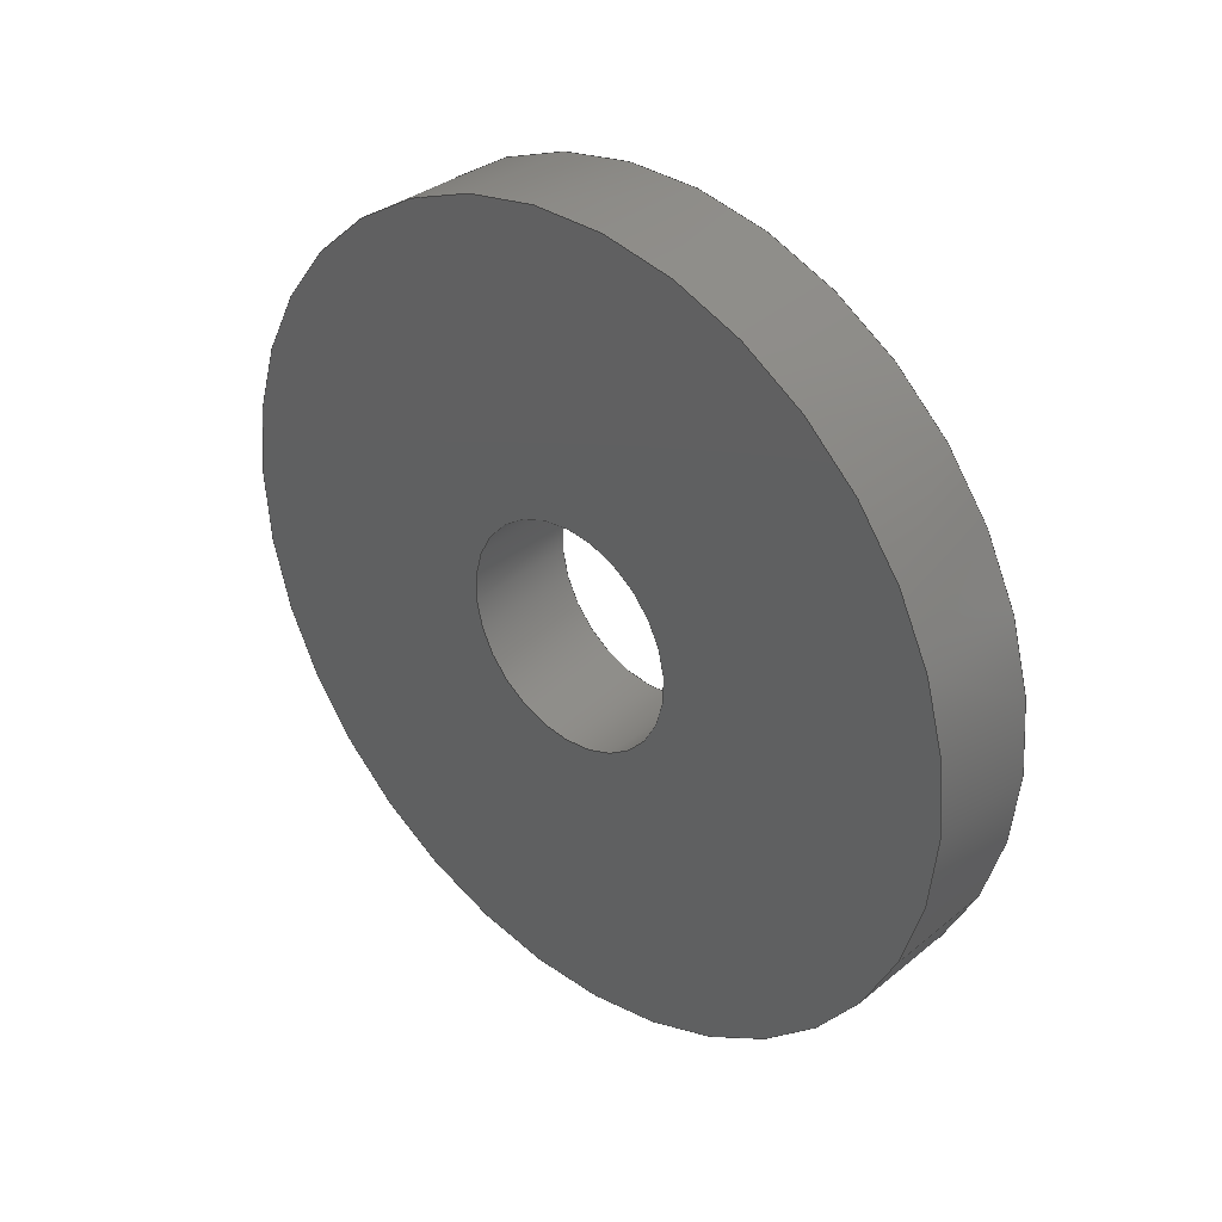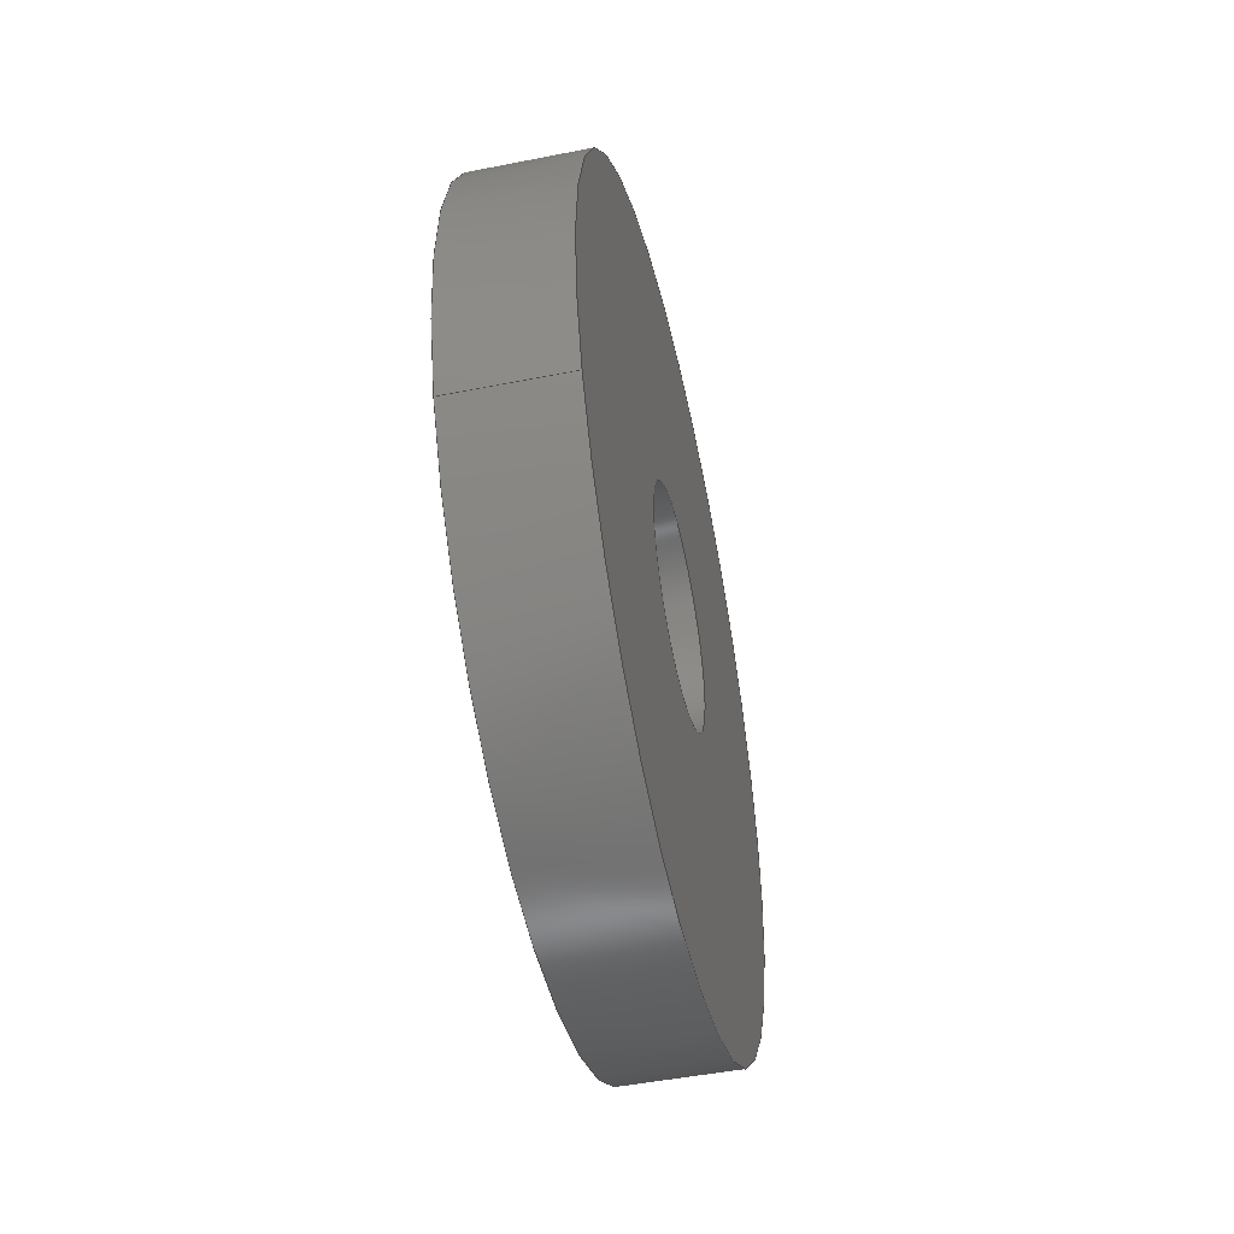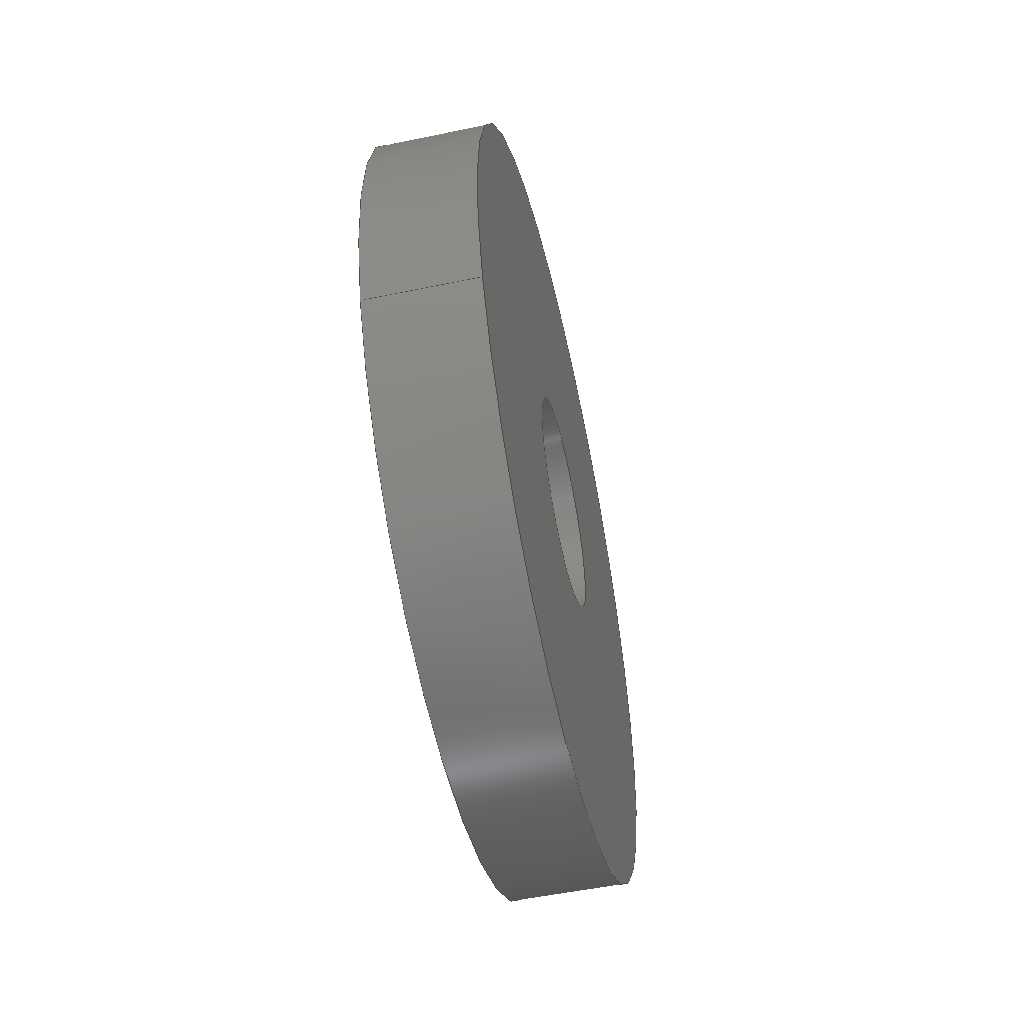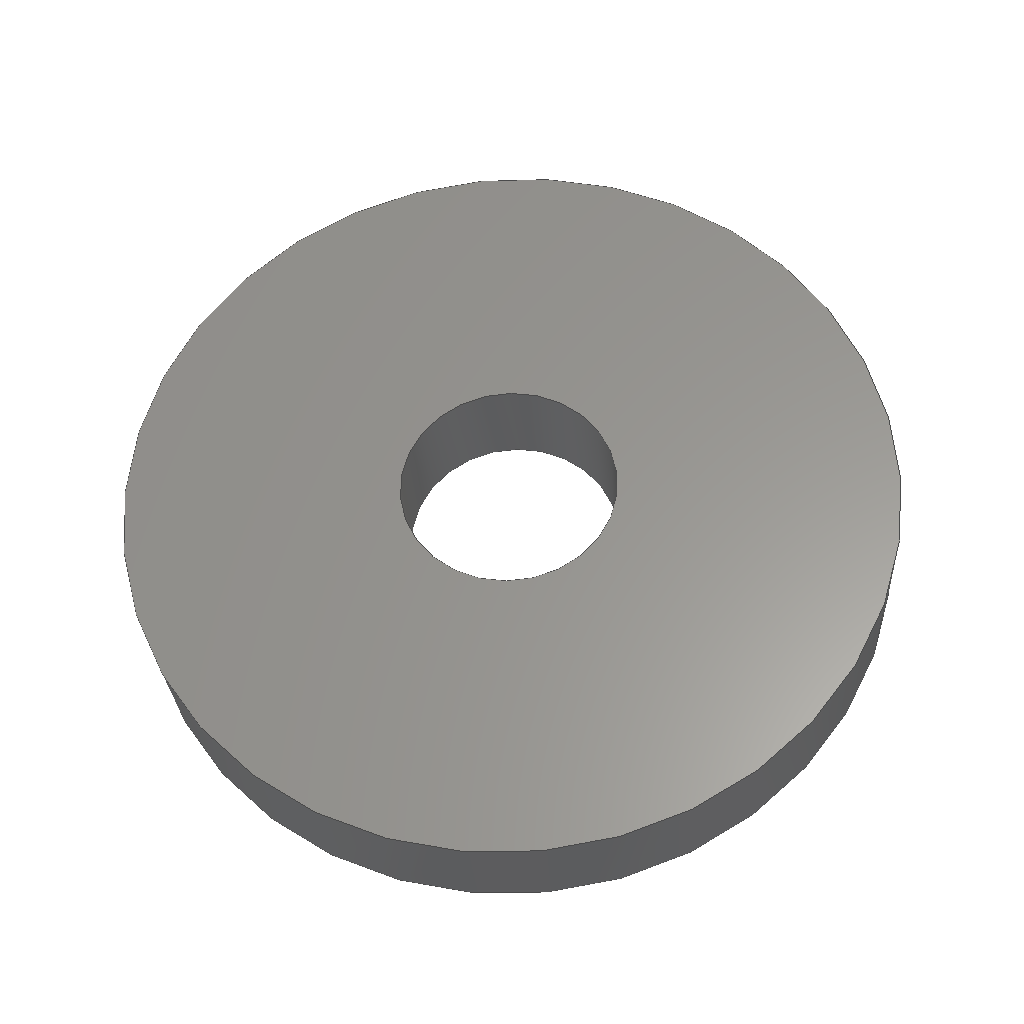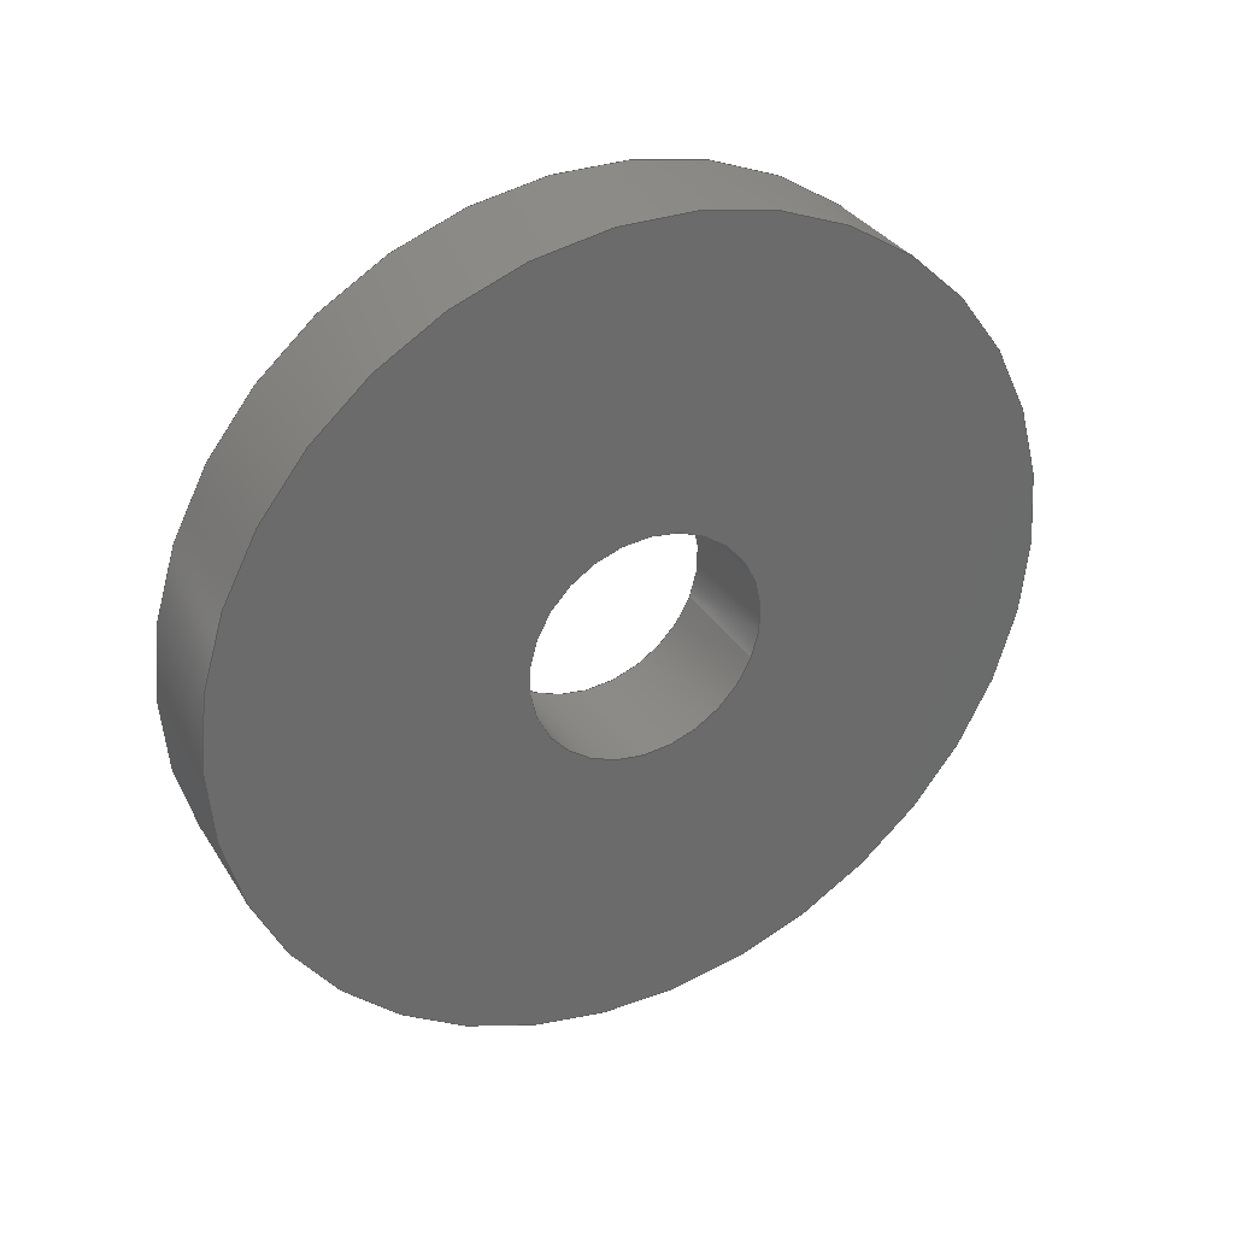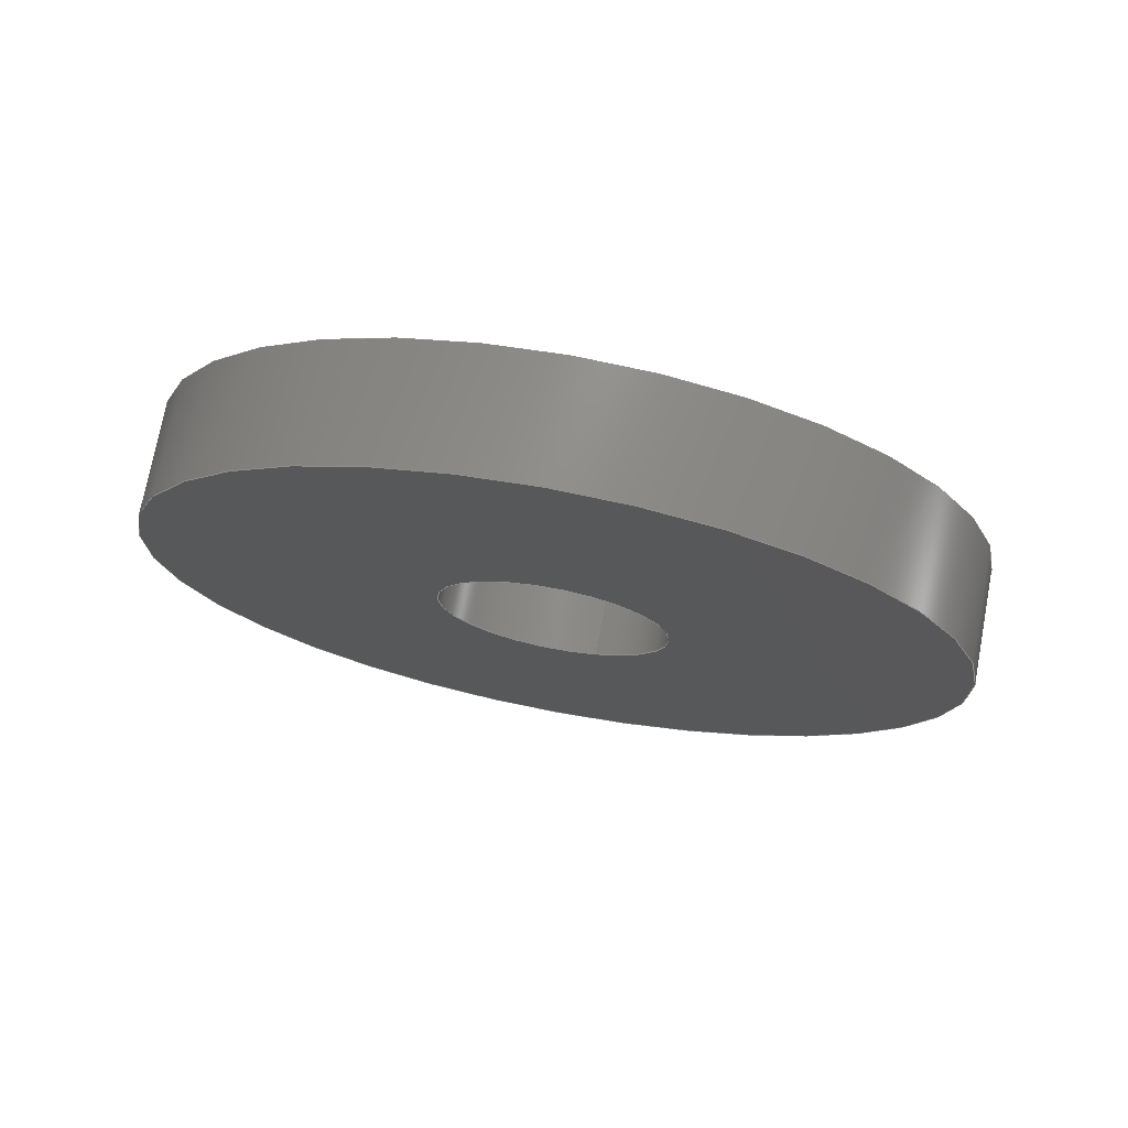
<metadata>
{"format":"step","ext":"step","renderer":"f3d","projection":"perspective","resolution":1024,"background":"white","views":[{"elev":34.0,"azim":132.5,"up":"+Y"},{"elev":-48.4,"azim":-167.5,"up":"+Y"},{"elev":-53.0,"azim":-167.4,"up":"+Y"},{"elev":-30.0,"azim":93.4,"up":"+Y"},{"elev":33.3,"azim":62.6,"up":"+Y"},{"elev":73.7,"azim":-79.3,"up":"+Z"}]}
</metadata>
<code>
ISO-10303-21;
DATA;
#1=PROPERTY_DEFINITION_REPRESENTATION(#5,#3);
#2=PROPERTY_DEFINITION_REPRESENTATION(#6,#4);
#3=REPRESENTATION('',(#7),#108);
#4=REPRESENTATION('',(#8),#108);
#5=PROPERTY_DEFINITION('pmi validation property','',#113);
#6=PROPERTY_DEFINITION('pmi validation property','',#113);
#7=VALUE_REPRESENTATION_ITEM('number of annotations',COUNT_MEASURE(0));
#8=VALUE_REPRESENTATION_ITEM('number of views',COUNT_MEASURE(0));
#9=SHAPE_REPRESENTATION_RELATIONSHIP('','',#66,#10);
#10=ADVANCED_BREP_SHAPE_REPRESENTATION('',(#64),#108);
#11=PLANE('',#74);
#12=PLANE('',#75);
#13=ORIENTED_EDGE('',*,*,#21,.F.);
#14=ORIENTED_EDGE('',*,*,#22,.T.);
#15=ORIENTED_EDGE('',*,*,#23,.T.);
#16=ORIENTED_EDGE('',*,*,#24,.F.);
#17=ORIENTED_EDGE('',*,*,#21,.T.);
#18=ORIENTED_EDGE('',*,*,#23,.F.);
#19=ORIENTED_EDGE('',*,*,#22,.F.);
#20=ORIENTED_EDGE('',*,*,#24,.T.);
#21=EDGE_CURVE('',#25,#25,#29,.T.);
#22=EDGE_CURVE('',#26,#26,#30,.T.);
#23=EDGE_CURVE('',#27,#27,#31,.T.);
#24=EDGE_CURVE('',#28,#28,#32,.T.);
#25=VERTEX_POINT('',#97);
#26=VERTEX_POINT('',#99);
#27=VERTEX_POINT('',#102);
#28=VERTEX_POINT('',#104);
#29=CIRCLE('',#69,0.003175);
#30=CIRCLE('',#70,0.003175);
#31=CIRCLE('',#72,0.01131);
#32=CIRCLE('',#73,0.01131);
#33=EDGE_LOOP('',(#13));
#34=EDGE_LOOP('',(#14));
#35=EDGE_LOOP('',(#15));
#36=EDGE_LOOP('',(#16));
#37=EDGE_LOOP('',(#17));
#38=EDGE_LOOP('',(#18));
#39=EDGE_LOOP('',(#19));
#40=EDGE_LOOP('',(#20));
#41=FACE_BOUND('',#33,.T.);
#42=FACE_BOUND('',#34,.T.);
#43=FACE_BOUND('',#35,.T.);
#44=FACE_BOUND('',#36,.T.);
#45=FACE_BOUND('',#37,.T.);
#46=FACE_BOUND('',#38,.T.);
#47=FACE_BOUND('',#39,.T.);
#48=FACE_BOUND('',#40,.T.);
#49=CYLINDRICAL_SURFACE('',#68,0.003175);
#50=CYLINDRICAL_SURFACE('',#71,0.01131);
#51=ADVANCED_FACE('',(#41,#42),#49,.F.);
#52=ADVANCED_FACE('',(#43,#44),#50,.T.);
#53=ADVANCED_FACE('',(#45,#46),#11,.T.);
#54=ADVANCED_FACE('',(#47,#48),#12,.F.);
#55=CLOSED_SHELL('',(#51,#52,#53,#54));
#56=STYLED_ITEM('',(#57),#64);
#57=PRESENTATION_STYLE_ASSIGNMENT((#58));
#58=SURFACE_STYLE_USAGE(.BOTH.,#59);
#59=SURFACE_SIDE_STYLE('',(#60));
#60=SURFACE_STYLE_FILL_AREA(#61);
#61=FILL_AREA_STYLE('',(#62));
#62=FILL_AREA_STYLE_COLOUR('',#63);
#63=COLOUR_RGB('',0.09804,0.09804,0.09804);
#64=MANIFOLD_SOLID_BREP('Spacer',#55);
#65=SHAPE_DEFINITION_REPRESENTATION(#113,#66);
#66=SHAPE_REPRESENTATION('Spacer',(#67),#108);
#67=AXIS2_PLACEMENT_3D('',#94,#76,#77);
#68=AXIS2_PLACEMENT_3D('',#95,#78,#79);
#69=AXIS2_PLACEMENT_3D('',#96,#80,#81);
#70=AXIS2_PLACEMENT_3D('',#98,#82,#83);
#71=AXIS2_PLACEMENT_3D('',#100,#84,#85);
#72=AXIS2_PLACEMENT_3D('',#101,#86,#87);
#73=AXIS2_PLACEMENT_3D('',#103,#88,#89);
#74=AXIS2_PLACEMENT_3D('',#105,#90,#91);
#75=AXIS2_PLACEMENT_3D('',#106,#92,#93);
#76=DIRECTION('',(0,0,1));
#77=DIRECTION('',(1,0,0));
#78=DIRECTION('',(1,1.84e-17,1.109e-17));
#79=DIRECTION('',(-1.717e-17,0.3746,0.9272));
#80=DIRECTION('',(1,1.84e-17,1.109e-17));
#81=DIRECTION('',(1.717e-17,-0.3746,-0.9272));
#82=DIRECTION('',(1,1.84e-17,1.109e-17));
#83=DIRECTION('',(1.717e-17,-0.3746,-0.9272));
#84=DIRECTION('',(1,1.84e-17,1.109e-17));
#85=DIRECTION('',(-1.717e-17,0.3746,0.9272));
#86=DIRECTION('',(1,1.84e-17,1.109e-17));
#87=DIRECTION('',(1.717e-17,-0.3746,-0.9272));
#88=DIRECTION('',(1,1.84e-17,1.109e-17));
#89=DIRECTION('',(1.717e-17,-0.3746,-0.9272));
#90=DIRECTION('',(-1,-1.84e-17,-1.109e-17));
#91=DIRECTION('',(-1.291e-17,0.9272,-0.3746));
#92=DIRECTION('',(-1,-1.84e-17,-1.109e-17));
#93=DIRECTION('',(-1.291e-17,0.9272,-0.3746));
#94=CARTESIAN_POINT('',(0,0,0));
#95=CARTESIAN_POINT('',(-0.01862,0.7392,-0.003762));
#96=CARTESIAN_POINT('',(-0.01862,0.7392,-0.003762));
#97=CARTESIAN_POINT('',(-0.01862,0.738,-0.006706));
#98=CARTESIAN_POINT('',(-0.01544,0.7392,-0.003762));
#99=CARTESIAN_POINT('',(-0.01544,0.738,-0.006706));
#100=CARTESIAN_POINT('',(-0.01862,0.7392,-0.003762));
#101=CARTESIAN_POINT('',(-0.01862,0.7392,-0.003762));
#102=CARTESIAN_POINT('',(-0.01862,0.735,-0.01425));
#103=CARTESIAN_POINT('',(-0.01544,0.7392,-0.003762));
#104=CARTESIAN_POINT('',(-0.01544,0.735,-0.01425));
#105=CARTESIAN_POINT('',(-0.01862,0.6807,0.006117));
#106=CARTESIAN_POINT('',(-0.01544,0.6807,0.006117));
#107=MECHANICAL_DESIGN_GEOMETRIC_PRESENTATION_REPRESENTATION('',(#56),#108);
#108=(
GEOMETRIC_REPRESENTATION_CONTEXT(3)
GLOBAL_UNCERTAINTY_ASSIGNED_CONTEXT((#109))
GLOBAL_UNIT_ASSIGNED_CONTEXT((#112,#111,#110))
REPRESENTATION_CONTEXT('Spacer','TOP_LEVEL_ASSEMBLY_PART')
);
#109=UNCERTAINTY_MEASURE_WITH_UNIT(LENGTH_MEASURE(5e-06),#112,
'DISTANCE_ACCURACY_VALUE','Maximum Tolerance applied to model');
#110=(
NAMED_UNIT(*)
SI_UNIT($,.STERADIAN.)
SOLID_ANGLE_UNIT()
);
#111=(
NAMED_UNIT(*)
PLANE_ANGLE_UNIT()
SI_UNIT($,.RADIAN.)
);
#112=(
LENGTH_UNIT()
NAMED_UNIT(*)
SI_UNIT($,.METRE.)
);
#113=PRODUCT_DEFINITION_SHAPE('','',#114);
#114=PRODUCT_DEFINITION('','',#116,#115);
#115=PRODUCT_DEFINITION_CONTEXT('',#122,'design');
#116=PRODUCT_DEFINITION_FORMATION_WITH_SPECIFIED_SOURCE('','',#118,
 .NOT_KNOWN.);
#117=PRODUCT_RELATED_PRODUCT_CATEGORY('','',(#118));
#118=PRODUCT('Spacer','Spacer','Spacer',(#120));
#119=PRODUCT_CATEGORY('','');
#120=PRODUCT_CONTEXT('',#122,'mechanical');
#121=APPLICATION_PROTOCOL_DEFINITION('international standard',
'automotive_design',2010,#122);
#122=APPLICATION_CONTEXT(
'core data for automotive mechanical design processes');
ENDSEC;
END-ISO-10303-21;

</code>
